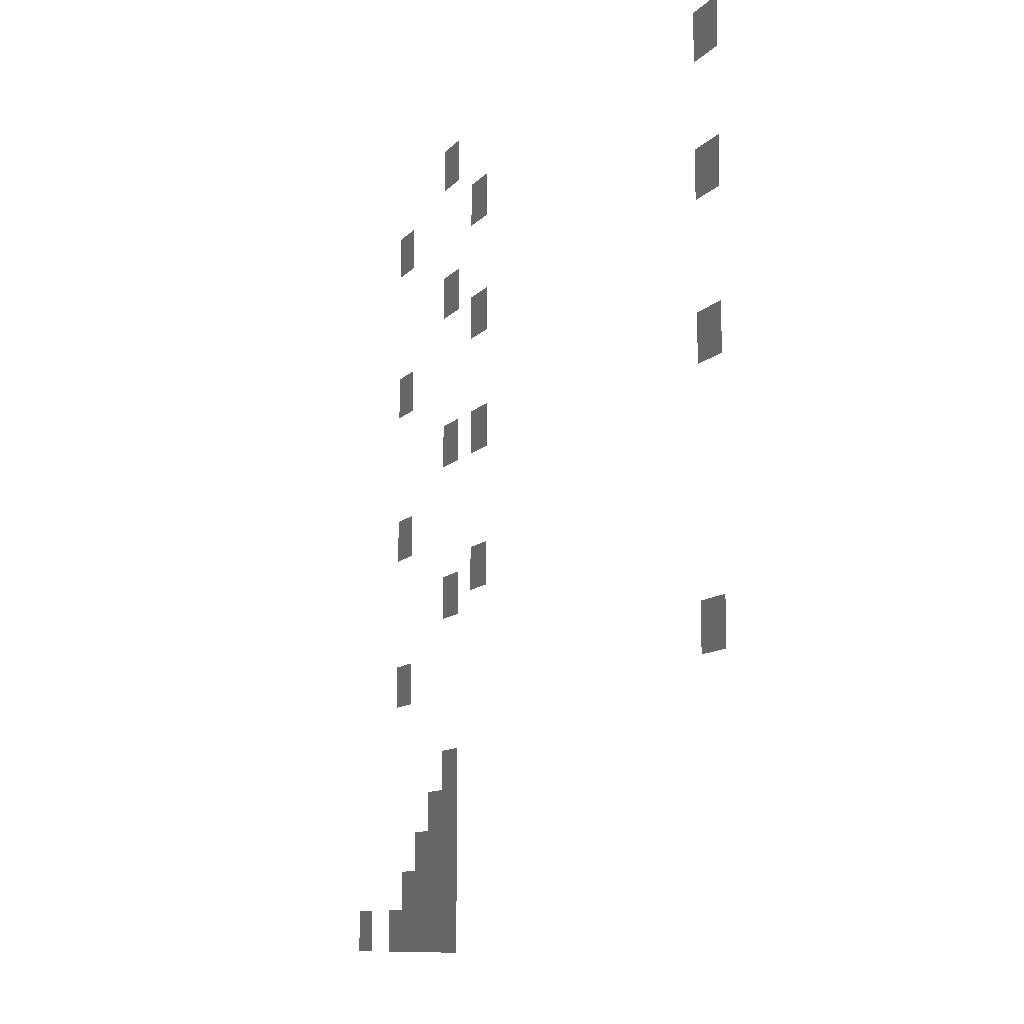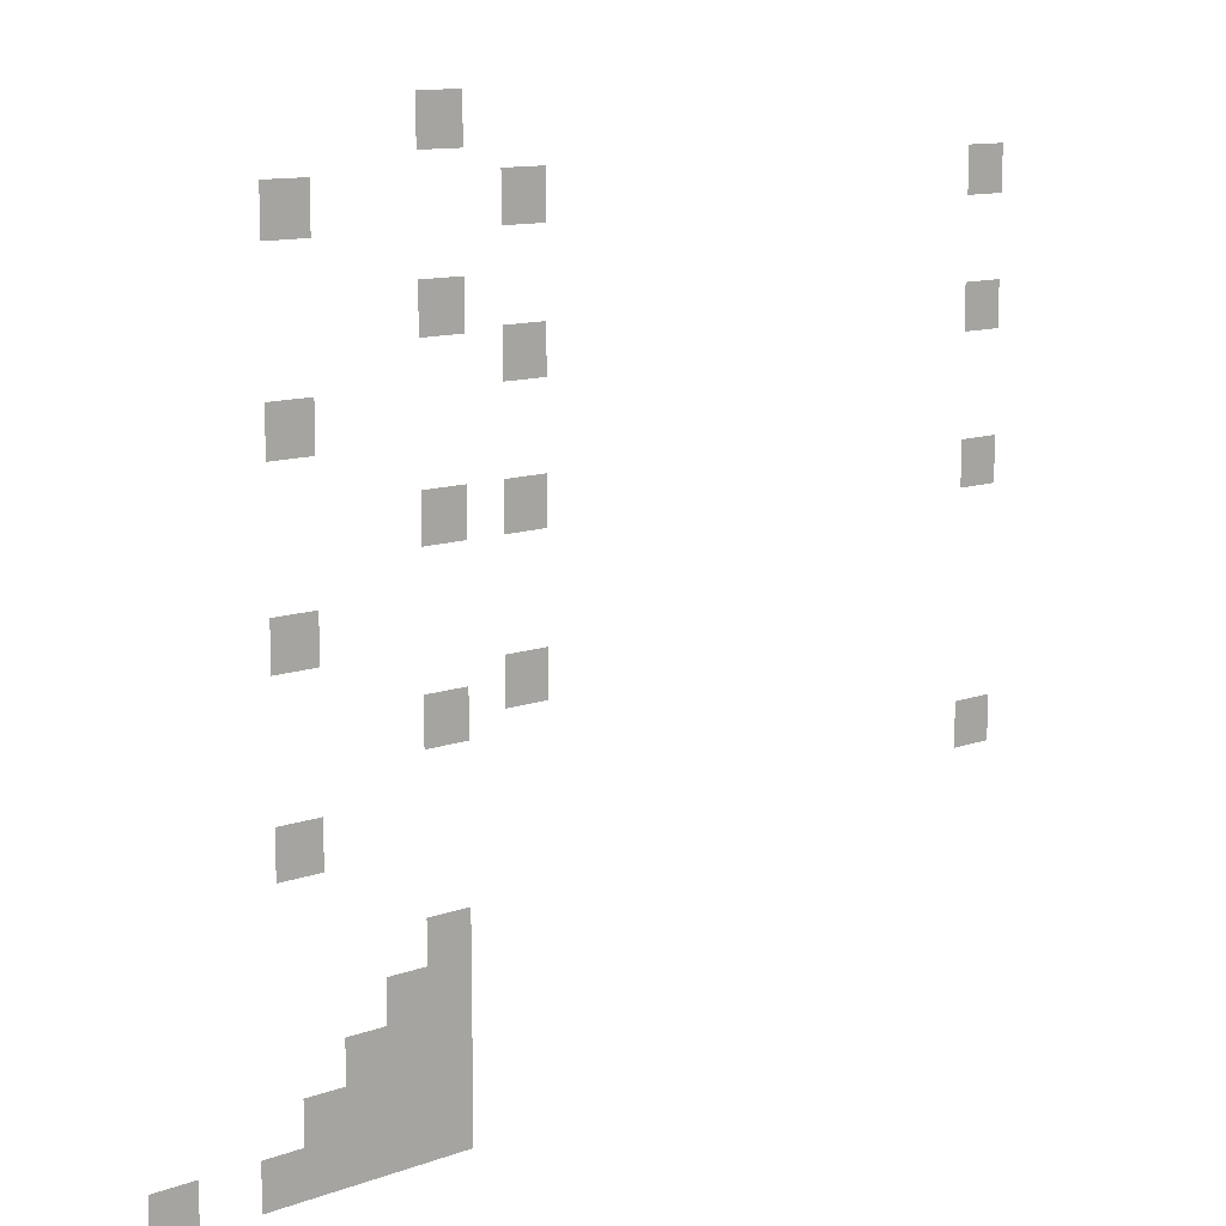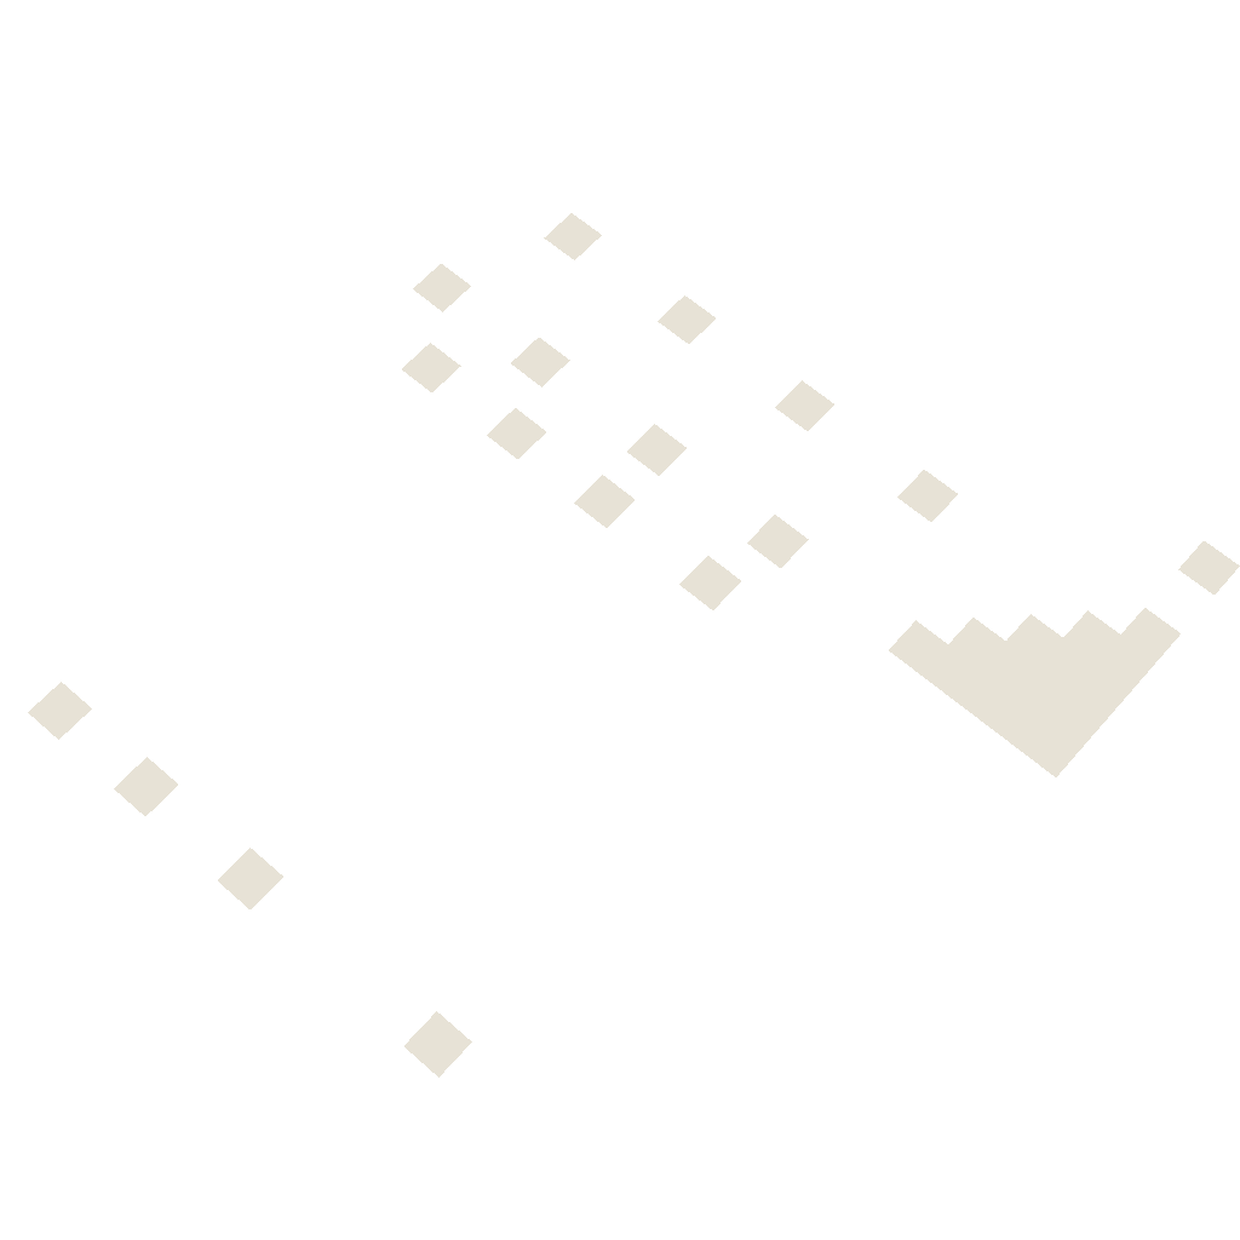
<metadata>
{"format":"obj","ext":"obj","renderer":"f3d","projection":"perspective","resolution":1024,"background":"white","views":[{"elev":-9.8,"azim":-112.0,"up":"+Y"},{"elev":12.0,"azim":139.6,"up":"+Y"},{"elev":63.3,"azim":-48.6,"up":"+Z"}]}
</metadata>
<code>
v -21.03 -22.4 0
v -22.03 -22.4 0
v -22.03 -21.4 0
v -21.03 -21.4 0
v -17.83 -23.77 0
v -18.83 -23.77 0
v -18.83 -22.77 0
v -17.83 -22.77 0
v -22.86 -23.77 0
v -23.86 -23.77 0
v -23.86 -22.77 0
v -22.86 -22.77 0
v -34.74 -23.77 0
v -35.74 -23.77 0
v -35.74 -22.77 0
v -34.74 -22.77 0
v -21.03 -25.6 0
v -22.03 -25.6 0
v -22.03 -24.6 0
v -21.03 -24.6 0
v -22.86 -26.51 0
v -23.86 -26.51 0
v -23.86 -25.51 0
v -22.86 -25.51 0
v -34.74 -26.51 0
v -35.74 -26.51 0
v -35.74 -25.51 0
v -34.74 -25.51 0
v -17.83 -27.43 0
v -18.83 -27.43 0
v -18.83 -26.43 0
v -17.83 -26.43 0
v -21.03 -29.26 0
v -22.03 -29.26 0
v -22.03 -28.26 0
v -21.03 -28.26 0
v -22.86 -29.26 0
v -23.86 -29.26 0
v -23.86 -28.26 0
v -22.86 -28.26 0
v -34.74 -29.71 0
v -35.74 -29.71 0
v -35.74 -28.71 0
v -34.74 -28.71 0
v -17.83 -31.09 0
v -18.83 -31.09 0
v -18.83 -30.09 0
v -17.83 -30.09 0
v -22.86 -32.46 0
v -23.86 -32.46 0
v -23.86 -31.46 0
v -22.86 -31.46 0
v -21.03 -32.91 0
v -22.03 -32.91 0
v -22.03 -31.91 0
v -21.03 -31.91 0
v -17.83 -34.74 0
v -18.83 -34.74 0
v -18.83 -33.74 0
v -17.83 -33.74 0
v -34.74 -35.2 0
v -35.74 -35.2 0
v -35.74 -34.2 0
v -34.74 -34.2 0
v -21.03 -37.03 0
v -22.03 -37.03 0
v -22.03 -36.03 0
v -21.03 -36.03 0
v -20.11 -37.94 0
v -21.11 -37.94 0
v -21.11 -36.94 0
v -20.11 -36.94 0
v -21.03 -37.94 0
v -22.03 -37.94 0
v -22.03 -36.94 0
v -21.03 -36.94 0
v -19.2 -38.86 0
v -20.2 -38.86 0
v -20.2 -37.86 0
v -19.2 -37.86 0
v -20.11 -38.86 0
v -21.11 -38.86 0
v -21.11 -37.86 0
v -20.11 -37.86 0
v -21.03 -38.86 0
v -22.03 -38.86 0
v -22.03 -37.86 0
v -21.03 -37.86 0
v -18.29 -39.77 0
v -19.29 -39.77 0
v -19.29 -38.77 0
v -18.29 -38.77 0
v -19.2 -39.77 0
v -20.2 -39.77 0
v -20.2 -38.77 0
v -19.2 -38.77 0
v -20.11 -39.77 0
v -21.11 -39.77 0
v -21.11 -38.77 0
v -20.11 -38.77 0
v -21.03 -39.77 0
v -22.03 -39.77 0
v -22.03 -38.77 0
v -21.03 -38.77 0
v -15.09 -40.69 0
v -16.09 -40.69 0
v -16.09 -39.69 0
v -15.09 -39.69 0
v -17.37 -40.69 0
v -18.37 -40.69 0
v -18.37 -39.69 0
v -17.37 -39.69 0
v -18.29 -40.69 0
v -19.29 -40.69 0
v -19.29 -39.69 0
v -18.29 -39.69 0
v -19.2 -40.69 0
v -20.2 -40.69 0
v -20.2 -39.69 0
v -19.2 -39.69 0
v -20.11 -40.69 0
v -21.11 -40.69 0
v -21.11 -39.69 0
v -20.11 -39.69 0
v -21.03 -40.69 0
v -22.03 -40.69 0
v -22.03 -39.69 0
v -21.03 -39.69 0
g FourthLevel_mesh_0008
f 1 2 3 4
f 5 6 7 8
f 9 10 11 12
f 13 14 15 16
f 17 18 19 20
f 21 22 23 24
f 25 26 27 28
f 29 30 31 32
f 33 34 35 36
f 37 38 39 40
f 41 42 43 44
f 45 46 47 48
f 49 50 51 52
f 53 54 55 56
f 57 58 59 60
f 61 62 63 64
f 65 66 67 68
f 69 70 71 72
f 73 74 75 76
f 77 78 79 80
f 81 82 83 84
f 85 86 87 88
f 89 90 91 92
f 93 94 95 96
f 97 98 99 100
f 101 102 103 104
f 105 106 107 108
f 109 110 111 112
f 113 114 115 116
f 117 118 119 120
f 121 122 123 124
f 125 126 127 128

</code>
